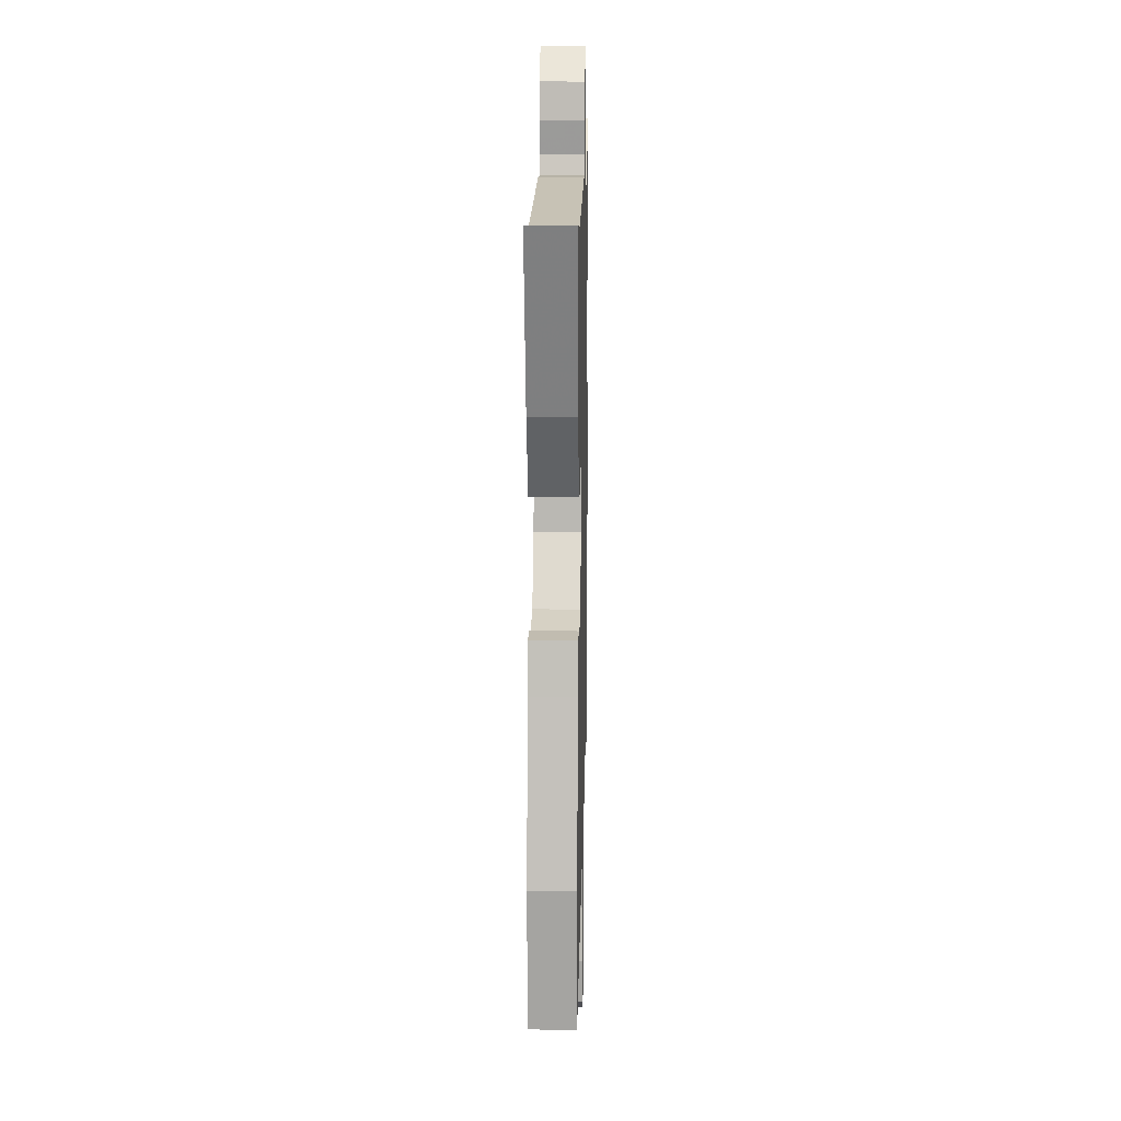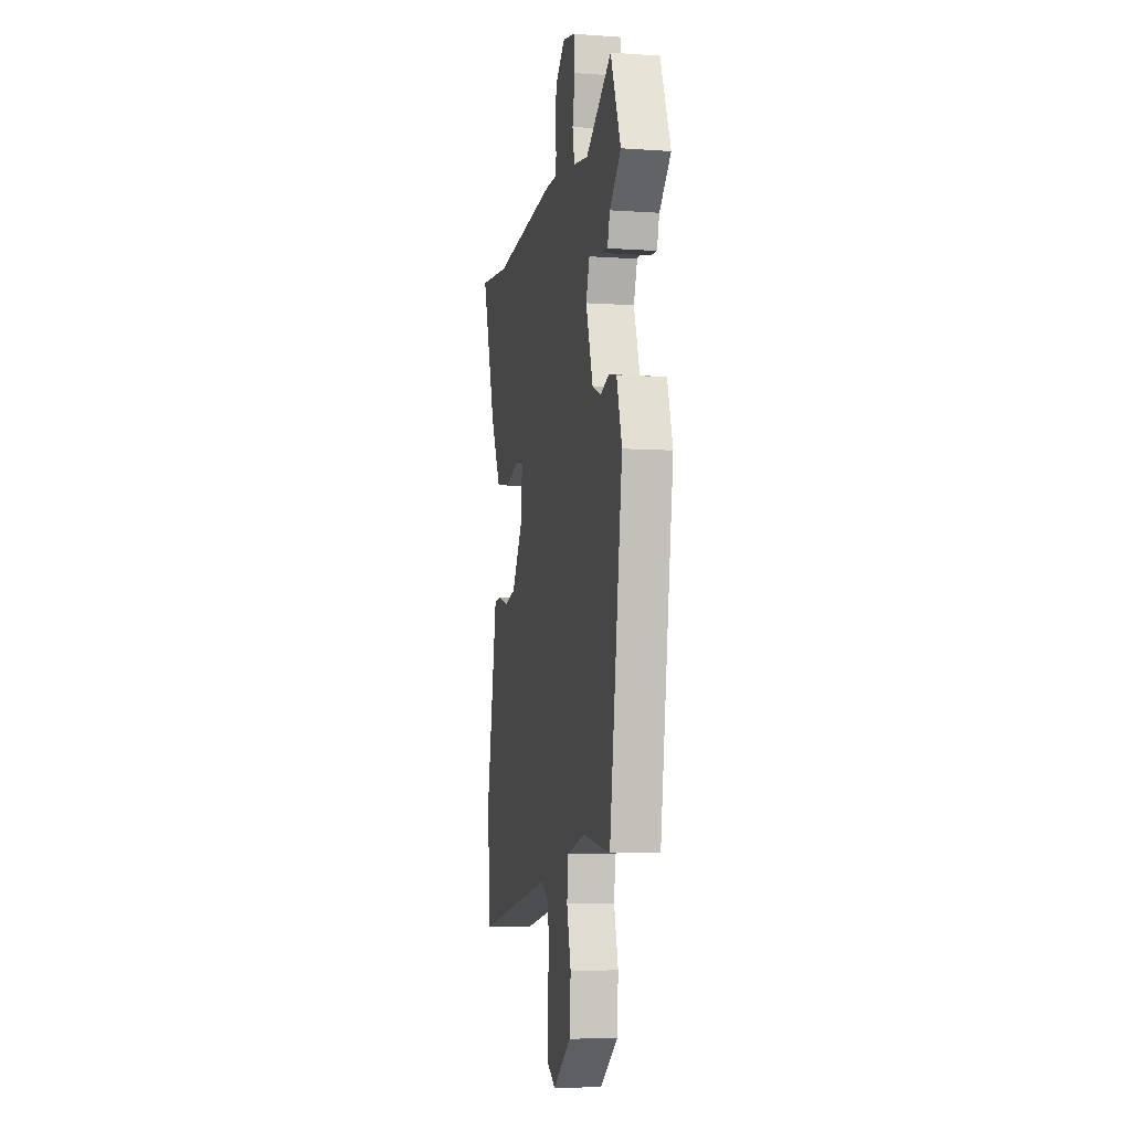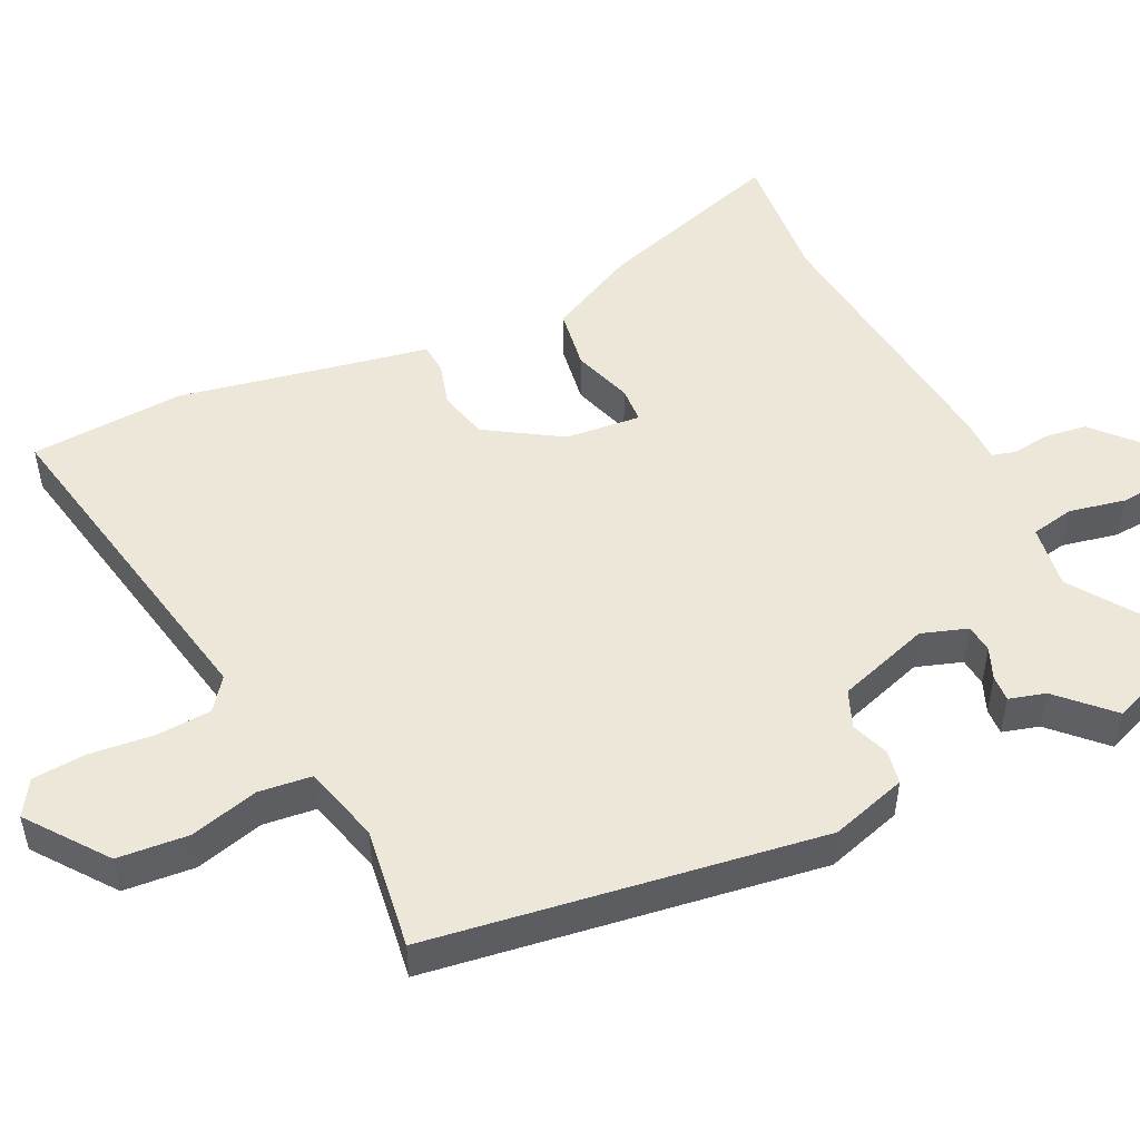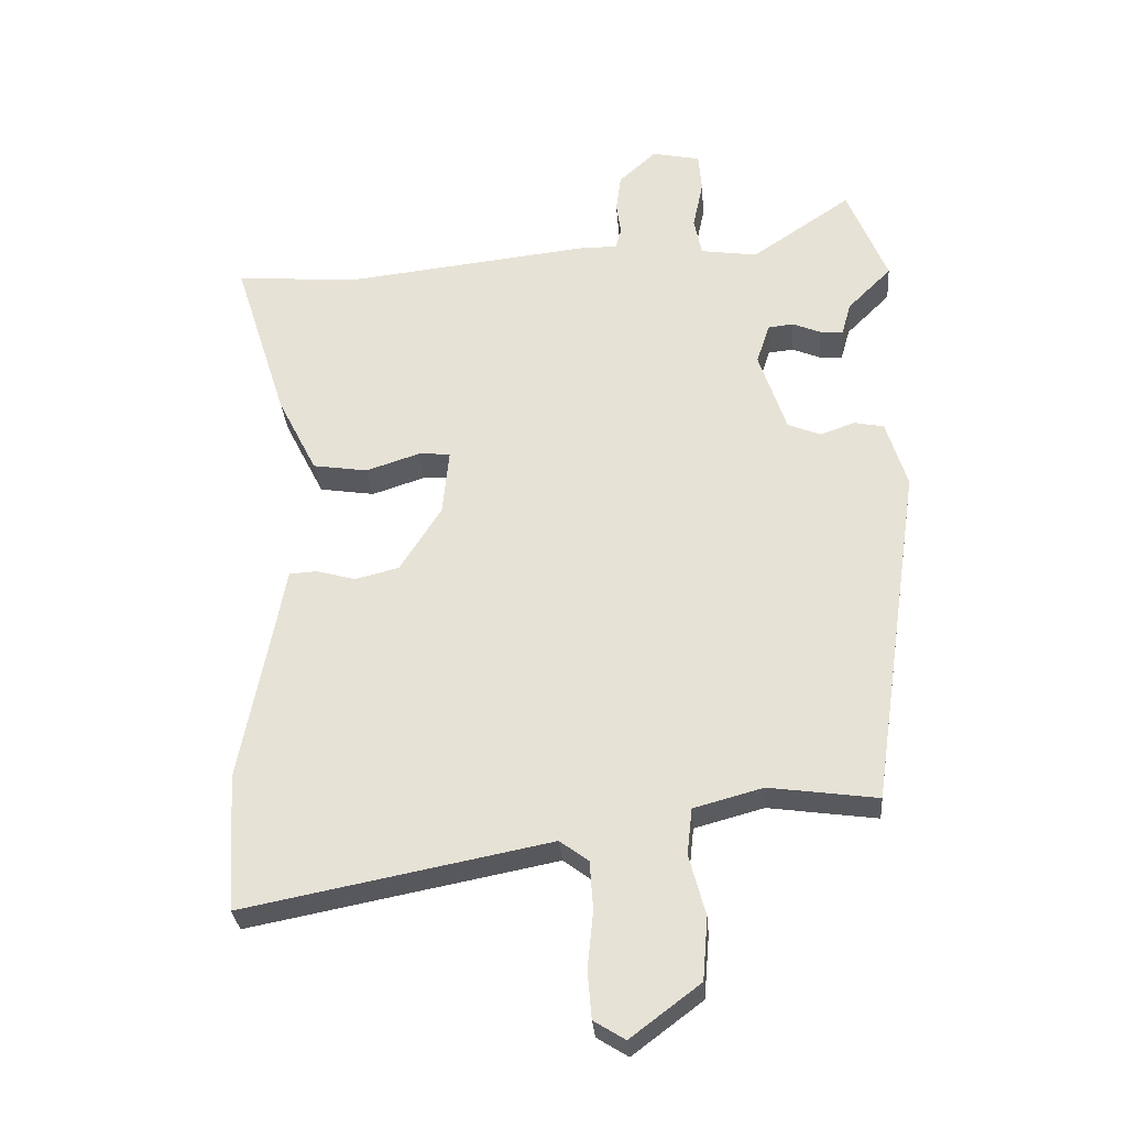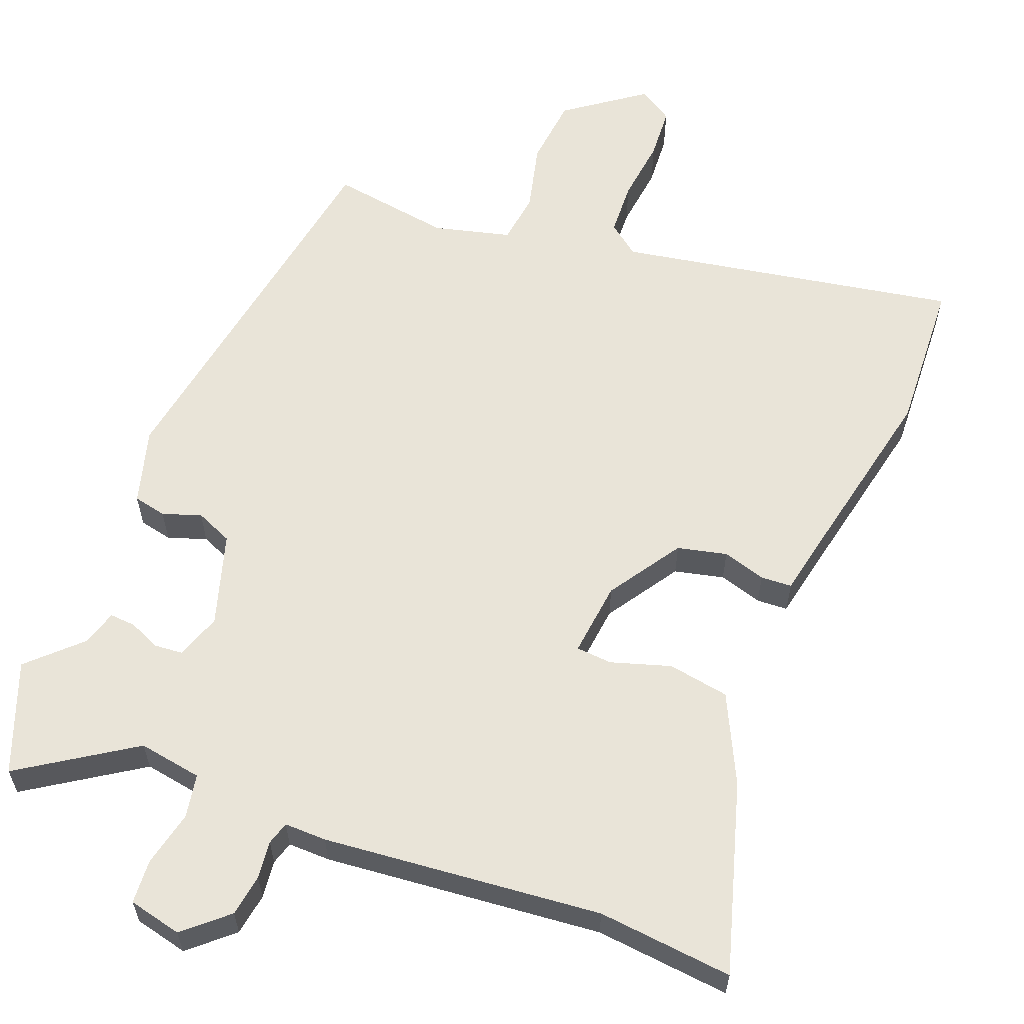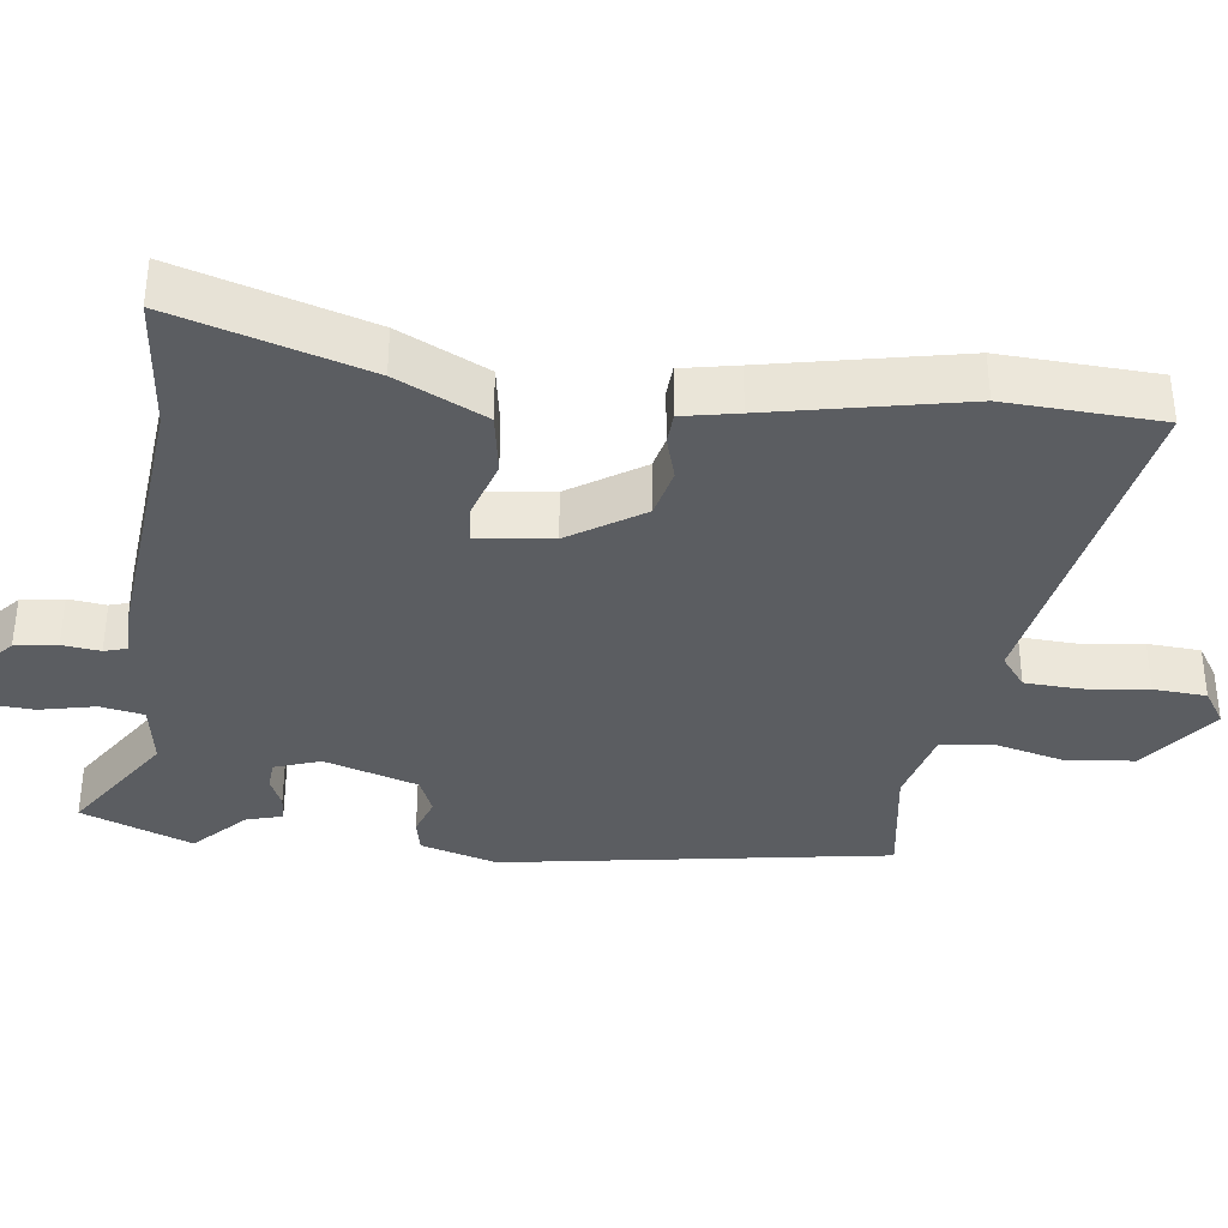
<metadata>
{"format":"obj","ext":"obj","renderer":"f3d","projection":"perspective","resolution":1024,"background":"white","views":[{"elev":12.6,"azim":91.4,"up":"+Z"},{"elev":-5.9,"azim":-101.7,"up":"+Z"},{"elev":50.1,"azim":-115.6,"up":"+Y"},{"elev":-30.7,"azim":-175.4,"up":"+Z"},{"elev":59.8,"azim":22.3,"up":"+Y"},{"elev":-36.2,"azim":83.6,"up":"+Y"}]}
</metadata>
<code>
v 0.369 0.07 0.489
v 0.556 0.07 0.505
v 0.473 0.07 0.243
v 0.412 0.07 0.122
v 0.327 0.07 0.109
v 0.245 0.07 0.136
v 0.195 0.07 0.133
v 0.205 0.07 0.029
v 0.269 0.07 -0.073
v 0.337 0.07 -0.09
v 0.397 0.07 -0.073
v 0.44 0.07 -0.076
v 0.454 0.07 -0.153
v 0.505 0.07 -0.419
v 0.491 0.07 -0.632
v 0.021 0.07 -0.54
v -0.023 0.07 -0.573
v -0.028 0.07 -0.648
v -0.019 0.07 -0.737
v -0.025 0.07 -0.81
v -0.073 0.07 -0.84
v -0.18 0.07 -0.759
v -0.188 0.07 -0.662
v -0.163 0.07 -0.568
v -0.171 0.07 -0.496
v -0.277 0.07 -0.467
v -0.444 0.07 -0.49
v -0.522 0.07 0.044
v -0.49 0.07 0.149
v -0.444 0.07 0.158
v -0.391 0.07 0.139
v -0.34 0.07 0.16
v -0.298 0.07 0.288
v -0.319 0.07 0.351
v -0.358 0.07 0.355
v -0.401 0.07 0.337
v -0.437 0.07 0.335
v -0.451 0.07 0.385
v -0.519 0.07 0.453
v -0.458 0.07 0.605
v -0.304 0.07 0.5
v -0.216 0.07 0.513
v -0.204 0.07 0.573
v -0.22 0.07 0.65
v -0.215 0.07 0.711
v -0.141 0.07 0.727
v -0.083 0.07 0.674
v -0.075 0.07 0.616
v -0.082 0.07 0.564
v -0.073 0.07 0.532
v -0.015 0.07 0.532
v 0.369 0 0.489
v 0.556 0 0.505
v 0.473 0 0.243
v 0.412 0 0.122
v 0.327 0 0.109
v 0.245 0 0.136
v 0.195 0 0.133
v 0.205 0 0.029
v 0.269 0 -0.073
v 0.337 0 -0.09
v 0.397 0 -0.073
v 0.44 0 -0.076
v 0.454 0 -0.153
v 0.505 0 -0.419
v 0.491 0 -0.632
v 0.021 0 -0.54
v -0.023 0 -0.573
v -0.028 0 -0.648
v -0.019 0 -0.737
v -0.025 0 -0.81
v -0.073 0 -0.84
v -0.18 0 -0.759
v -0.188 0 -0.662
v -0.163 0 -0.568
v -0.171 0 -0.496
v -0.277 0 -0.467
v -0.444 0 -0.49
v -0.522 0 0.044
v -0.49 0 0.149
v -0.444 0 0.158
v -0.391 0 0.139
v -0.34 0 0.16
v -0.298 0 0.288
v -0.319 0 0.351
v -0.358 0 0.355
v -0.401 0 0.337
v -0.437 0 0.335
v -0.451 0 0.385
v -0.519 0 0.453
v -0.458 0 0.605
v -0.304 0 0.5
v -0.216 0 0.513
v -0.204 0 0.573
v -0.22 0 0.65
v -0.215 0 0.711
v -0.141 0 0.727
v -0.083 0 0.674
v -0.075 0 0.616
v -0.082 0 0.564
v -0.073 0 0.532
v -0.015 0 0.532
f 50 51 1
f 47 48 49
f 46 47 49
f 45 46 49
f 44 45 49
f 43 44 49
f 42 43 49 50
f 41 42 50 1
f 38 39 40 41
f 37 38 41
f 36 37 41
f 35 36 41
f 34 35 41 1
f 29 30 31
f 28 29 31
f 27 28 31
f 26 27 31
f 25 26 31 32
f 22 23 24
f 21 22 24
f 20 21 24
f 19 20 24
f 18 19 24
f 17 18 24 25
f 25 32 33
f 17 25 33
f 16 17 33
f 13 14 15 16
f 12 13 16
f 11 12 16
f 10 11 16
f 4 5 6
f 3 4 6
f 2 3 6
f 1 2 6
f 34 1 6
f 34 6 7
f 33 34 7 8
f 16 33 8 9
f 9 10 16
f 52 102 101
f 100 99 98
f 100 98 97
f 100 97 96
f 100 96 95
f 100 95 94
f 101 100 94 93
f 52 101 93 92
f 92 91 90 89
f 92 89 88
f 92 88 87
f 92 87 86
f 52 92 86 85
f 82 81 80
f 82 80 79
f 82 79 78
f 82 78 77
f 83 82 77 76
f 75 74 73
f 75 73 72
f 75 72 71
f 75 71 70
f 75 70 69
f 76 75 69 68
f 84 83 76
f 84 76 68
f 84 68 67
f 67 66 65 64
f 67 64 63
f 67 63 62
f 67 62 61
f 57 56 55
f 57 55 54
f 57 54 53
f 57 53 52
f 57 52 85
f 58 57 85
f 59 58 85 84
f 60 59 84 67
f 67 61 60
f 1 52 53 2
f 2 53 54 3
f 3 54 55 4
f 4 55 56 5
f 5 56 57 6
f 6 57 58 7
f 7 58 59 8
f 8 59 60 9
f 9 60 61 10
f 10 61 62 11
f 11 62 63 12
f 12 63 64 13
f 13 64 65 14
f 14 65 66 15
f 15 66 67 16
f 16 67 68 17
f 17 68 69 18
f 18 69 70 19
f 19 70 71 20
f 20 71 72 21
f 21 72 73 22
f 22 73 74 23
f 23 74 75 24
f 24 75 76 25
f 25 76 77 26
f 26 77 78 27
f 27 78 79 28
f 28 79 80 29
f 29 80 81 30
f 30 81 82 31
f 31 82 83 32
f 32 83 84 33
f 33 84 85 34
f 34 85 86 35
f 35 86 87 36
f 36 87 88 37
f 37 88 89 38
f 38 89 90 39
f 39 90 91 40
f 40 91 92 41
f 41 92 93 42
f 42 93 94 43
f 43 94 95 44
f 44 95 96 45
f 45 96 97 46
f 46 97 98 47
f 47 98 99 48
f 48 99 100 49
f 49 100 101 50
f 50 101 102 51
f 51 102 52 1

</code>
